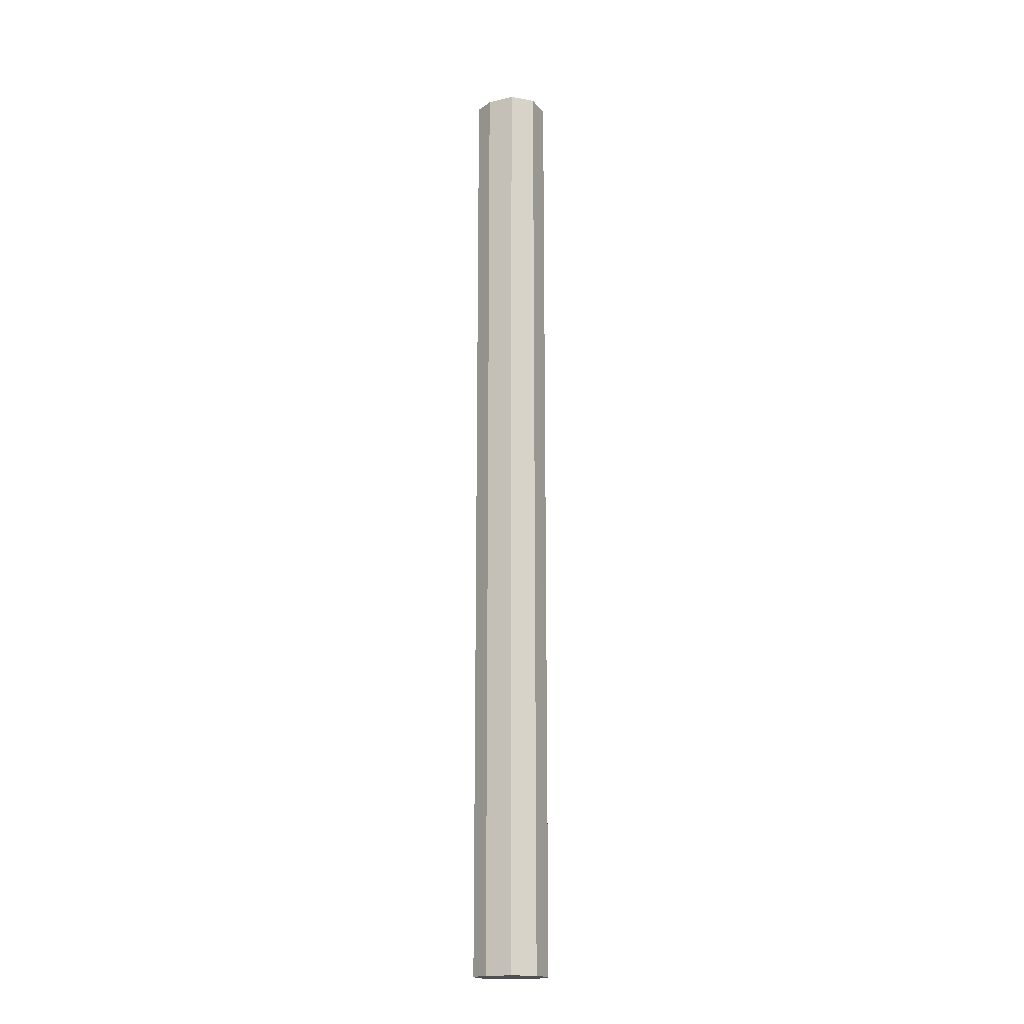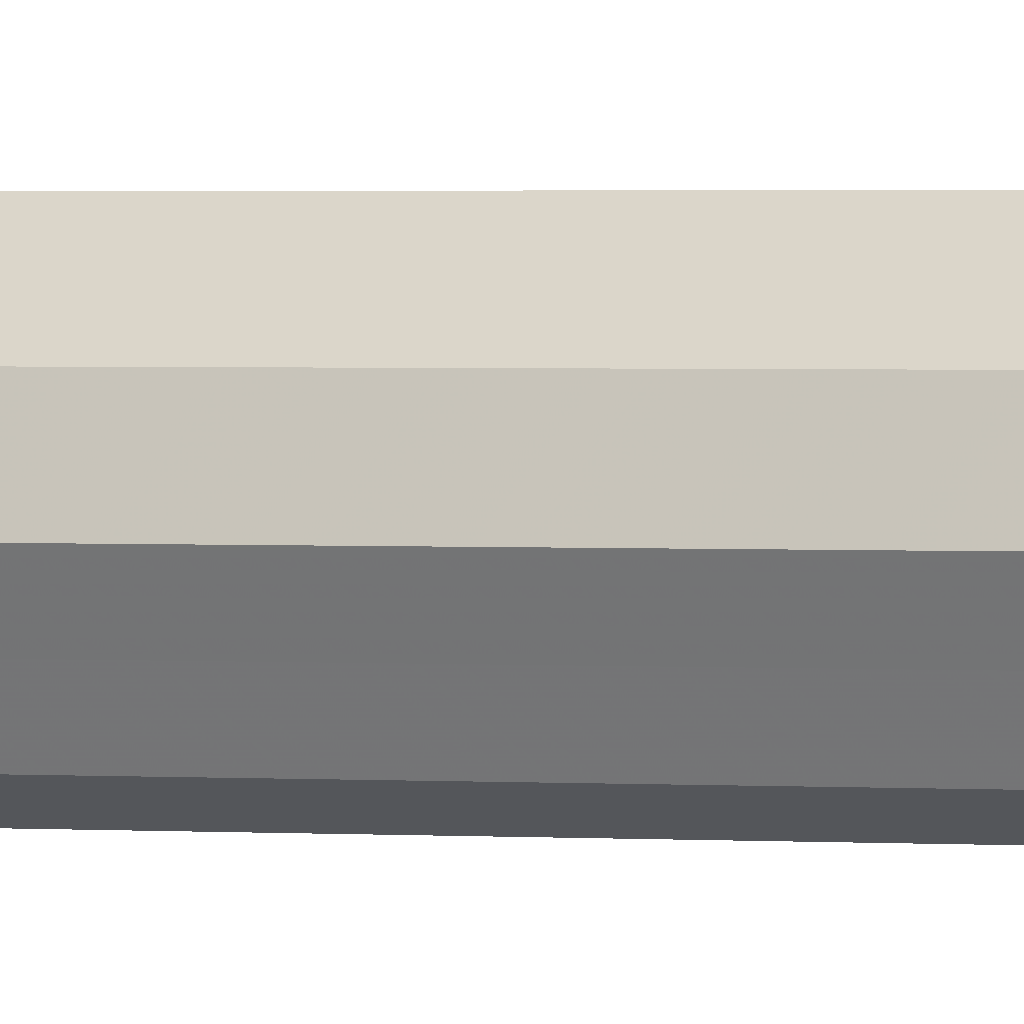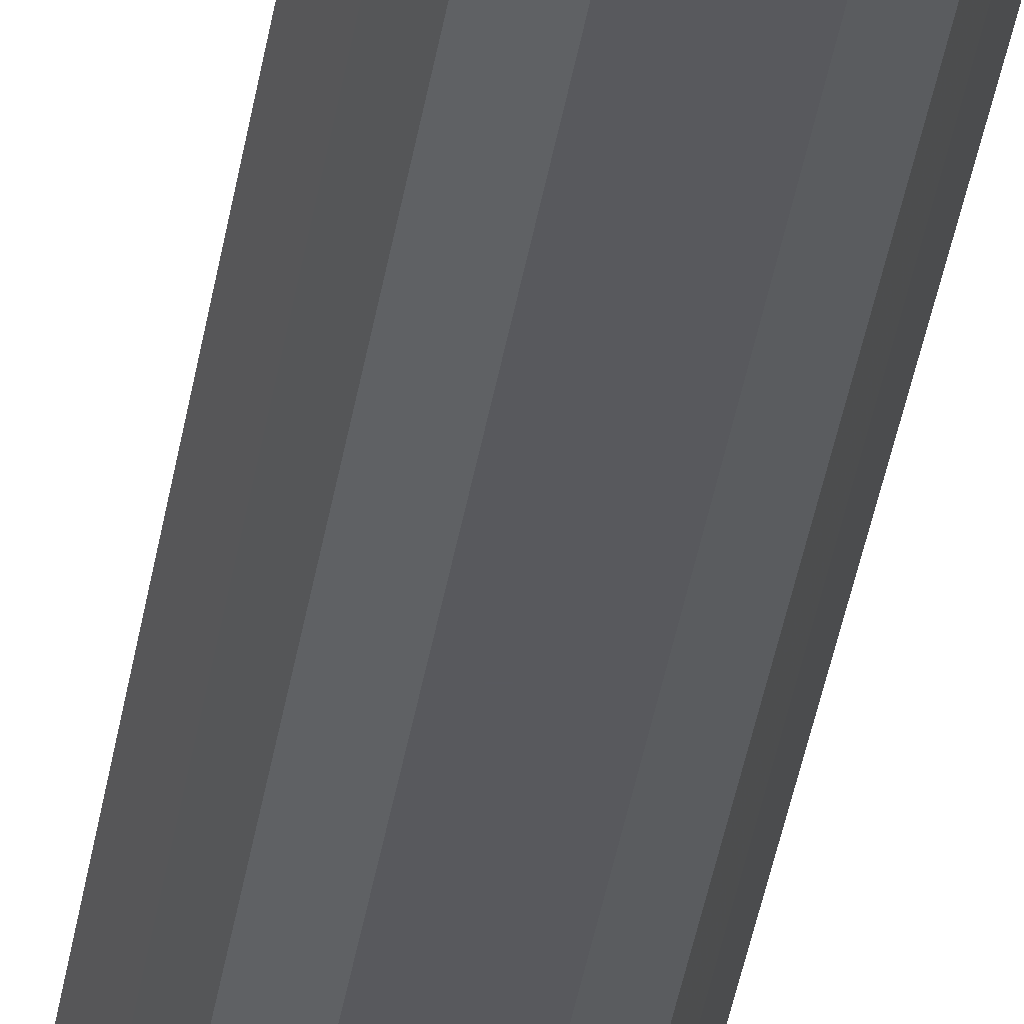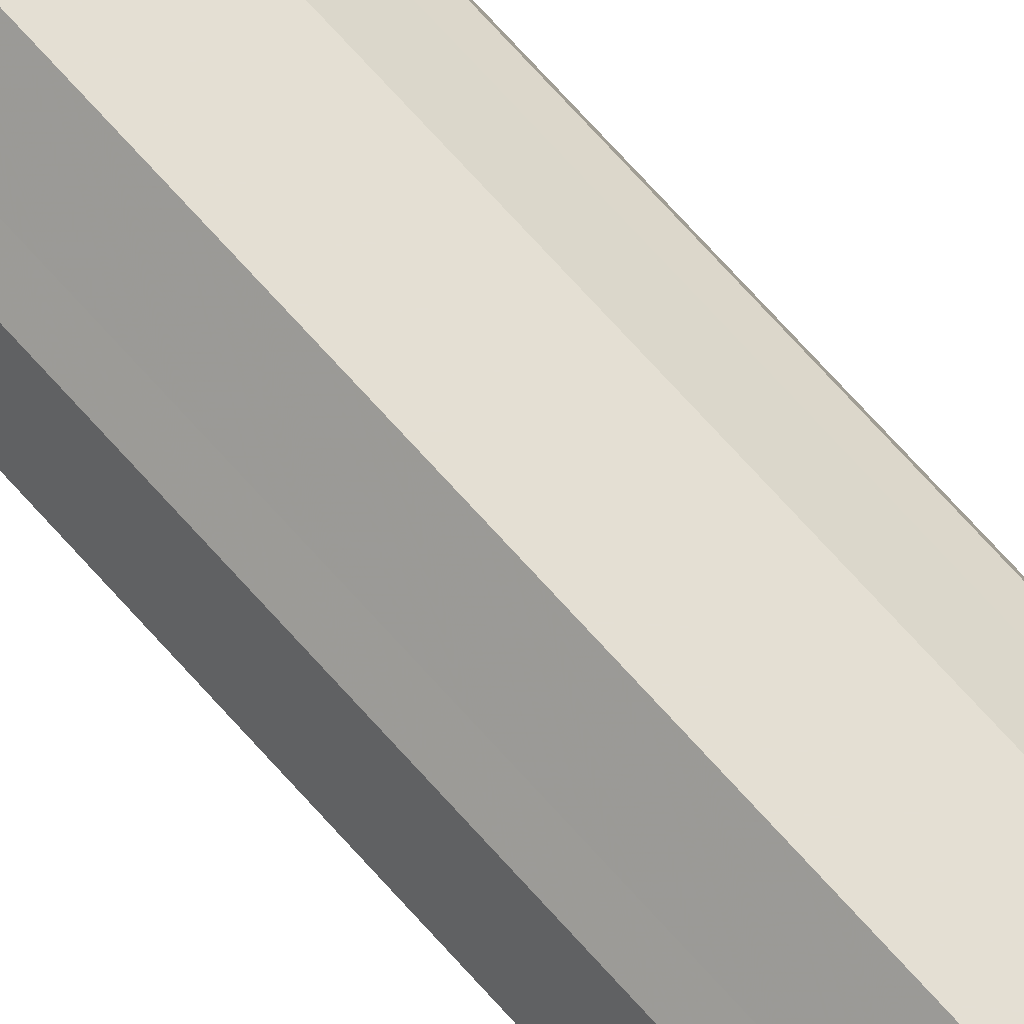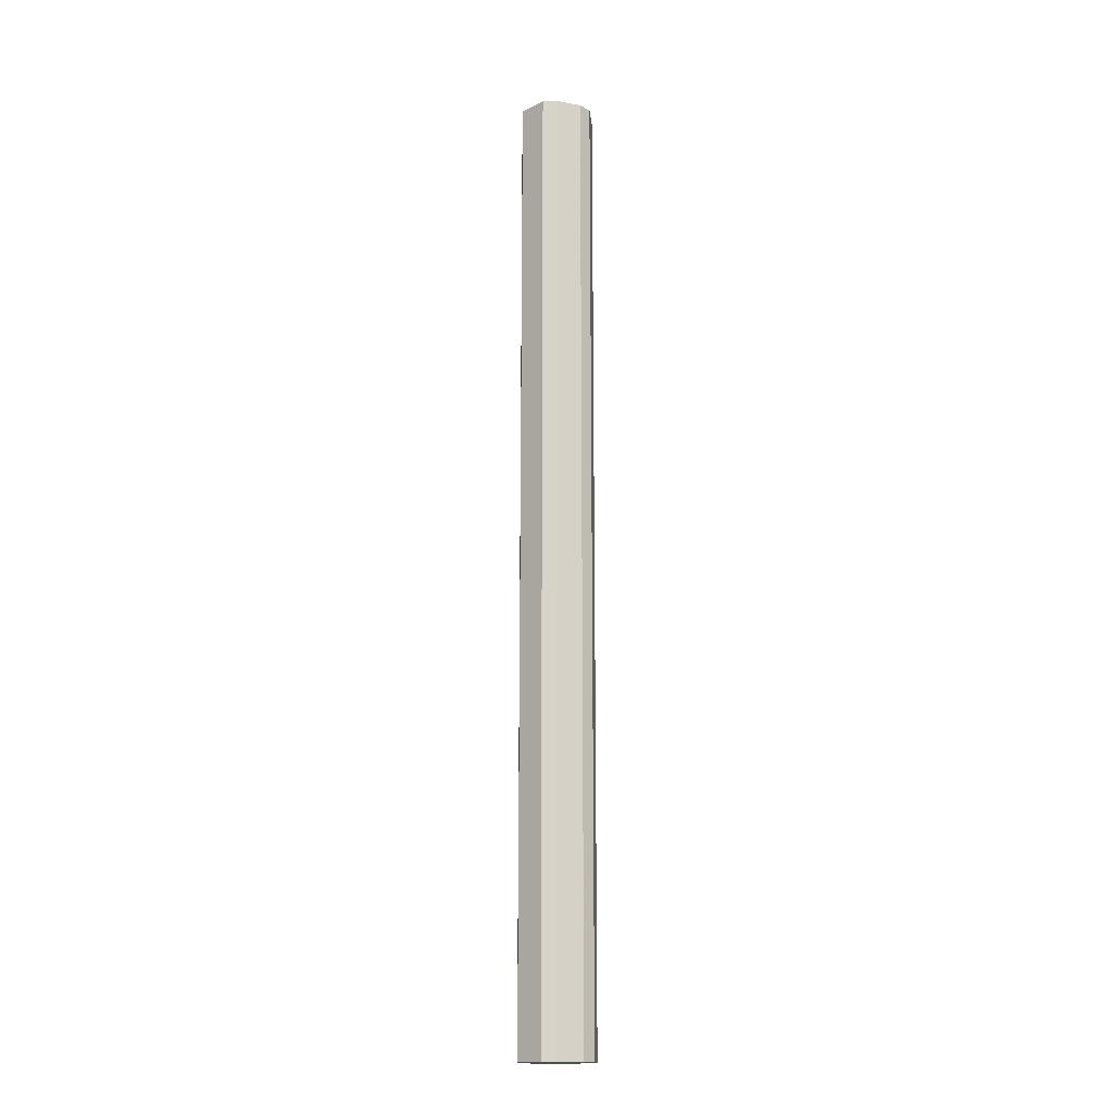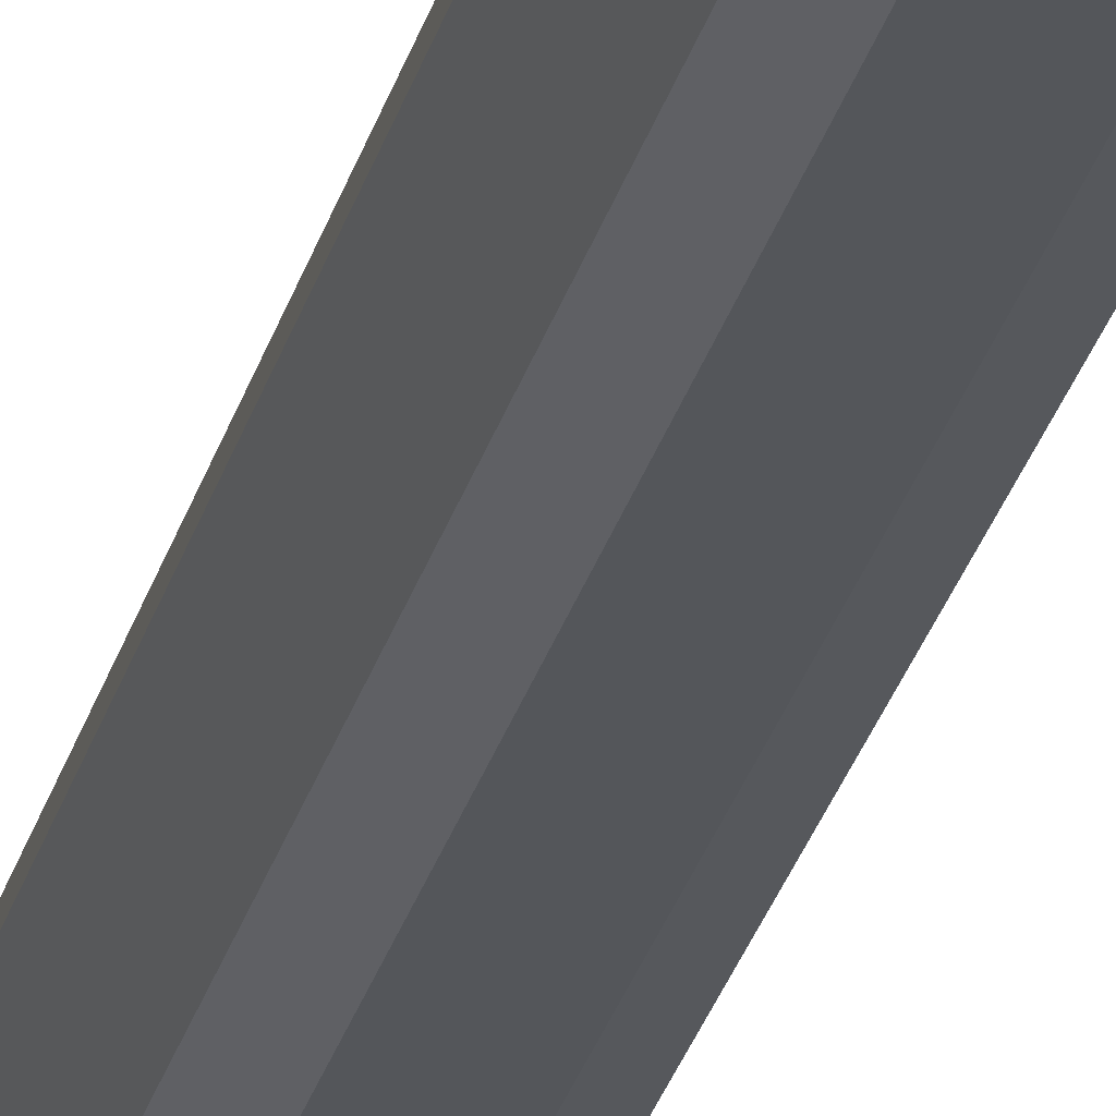
<metadata>
{"format":"obj","ext":"obj","renderer":"f3d","projection":"perspective","resolution":1024,"background":"white","views":[{"elev":-17.7,"azim":160.8,"up":"+Z"},{"elev":0.9,"azim":115.5,"up":"+Y"},{"elev":-30.2,"azim":172.8,"up":"+Y"},{"elev":66.5,"azim":-40.9,"up":"+Y"},{"elev":-16.5,"azim":-20.6,"up":"+Z"},{"elev":-25.4,"azim":167.2,"up":"+Y"}]}
</metadata>
<code>
o 22684
v 2167 1863 10.65
v 2167 1863 10.65
v 2167 1863 9.162
v 2167 1863 10.65
v 2167 1863 9.162
v 2167 1863 10.65
v 2167 1863 9.162
v 2167 1863 10.65
v 2167 1863 9.162
v 2167 1863 10.65
v 2167 1863 9.162
v 2168 1863 10.65
v 2167 1863 9.162
v 2167 1863 10.65
v 2167 1863 9.162
v 2167 1863 10.65
v 2168 1863 9.162
v 2167 1863 10.65
v 2167 1863 9.162
v 2167 1863 10.65
v 2167 1863 9.162
v 2167 1863 10.65
v 2167 1863 9.162
v 2167 1863 10.65
v 2167 1863 9.162
v 2167 1863 10.65
v 2167 1863 9.162
v 2167 1863 10.65
v 2167 1863 9.162
v 2167 1863 10.65
v 2167 1863 9.162
v 2167 1863 9.162
v 2167 1863 9.162
v 2167 1863 10.65
v 2167 1863 9.162
v 2167 1863 10.65
v 2167 1863 9.162
v 2167 1863 9.162
v 2167 1863 10.65
v 2167 1863 9.162
v 2167 1863 10.65
v 2167 1863 10.65
v 2167 1863 9.162
v 2167 1863 9.162
v 2167 1863 10.65
v 2167 1863 9.162
v 2167 1863 10.65
v 2168 1863 10.65
v 2168 1863 9.162
v 2167 1863 9.162
v 2167 1863 10.65
v 2167 1863 9.162
v 2167 1863 10.65
v 2167 1863 10.65
v 2167 1863 9.162
v 2167 1863 9.162
v 2167 1863 10.65
v 2167 1863 9.162
v 2167 1863 10.65
v 2167 1863 10.65
v 2167 1863 9.162
v 2167 1863 9.162
v 2167 1863 10.65
v 2167 1863 10.65
v 2167 1863 10.65
v 2167 1863 10.65
v 2167 1863 10.65
v 2167 1863 10.65
v 2167 1863 10.65
v 2167 1863 10.65
v 2167 1863 10.65
v 2168 1863 10.65
v 2167 1863 10.65
v 2167 1863 10.65
v 2167 1863 10.65
v 2167 1863 10.65
v 2167 1863 10.65
v 2167 1863 10.65
v 2167 1863 10.65
v 2167 1863 10.65
v 2167 1863 10.65
v 2167 1863 9.162
v 2167 1863 9.162
v 2167 1863 9.162
v 2167 1863 9.162
v 2167 1863 9.162
v 2167 1863 9.162
v 2167 1863 9.162
v 2167 1863 9.162
v 2168 1863 9.162
v 2167 1863 9.162
v 2167 1863 9.162
v 2167 1863 9.162
v 2167 1863 9.162
v 2167 1863 9.162
v 2167 1863 9.162
v 2167 1863 9.162
v 2167 1863 9.162
f 1 2 3
f 2 4 5
f 6 1 7
f 4 8 9
f 10 6 11
f 8 12 13
f 14 10 15
f 12 16 17
f 18 14 19
f 16 20 21
f 22 18 23
f 20 24 25
f 26 22 27
f 24 28 29
f 30 26 31
f 28 30 32
f 33 34 35
f 35 36 37
f 38 39 33
f 40 41 38
f 37 42 43
f 44 45 40
f 46 47 44
f 43 48 49
f 50 51 46
f 52 53 50
f 49 54 55
f 56 57 52
f 58 59 56
f 55 60 61
f 62 63 58
f 61 64 62
f 65 66 67
f 65 68 66
f 65 67 69
f 65 70 68
f 65 69 71
f 65 72 70
f 65 71 73
f 65 74 72
f 65 73 75
f 65 76 74
f 65 75 77
f 65 78 76
f 65 77 79
f 65 80 78
f 65 79 81
f 65 81 80
f 82 83 84
f 82 85 83
f 82 84 86
f 82 87 85
f 82 86 88
f 82 89 87
f 82 88 90
f 82 91 89
f 82 90 92
f 82 93 91
f 82 92 94
f 82 95 93
f 82 94 96
f 82 97 95
f 82 96 98
f 82 98 97

</code>
